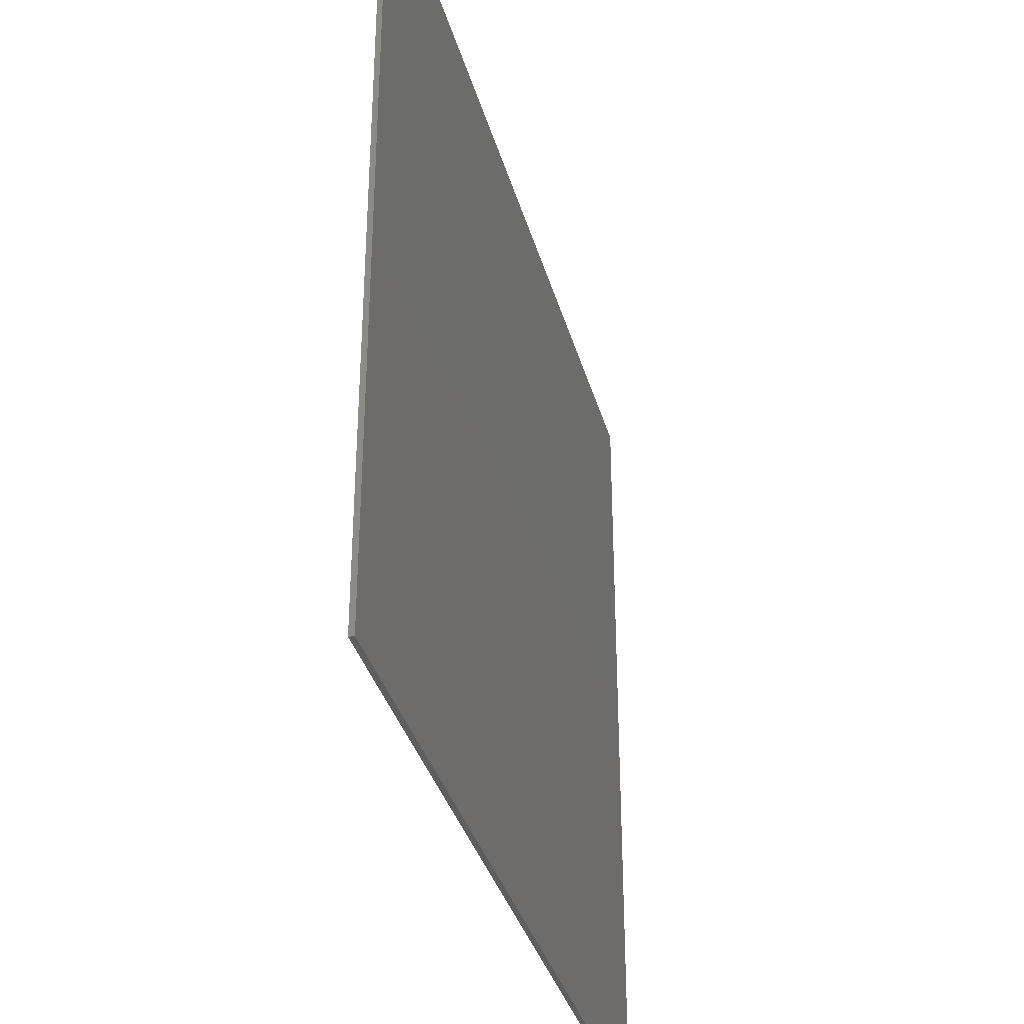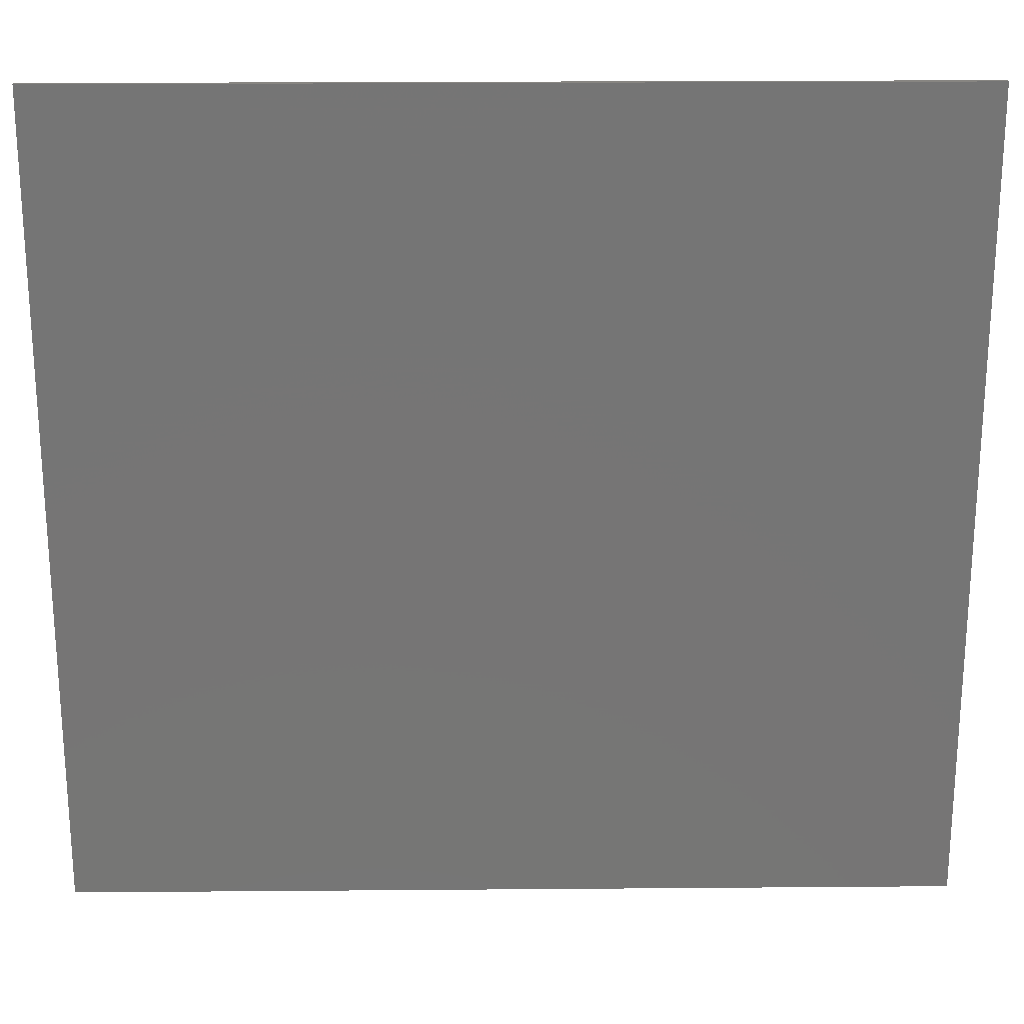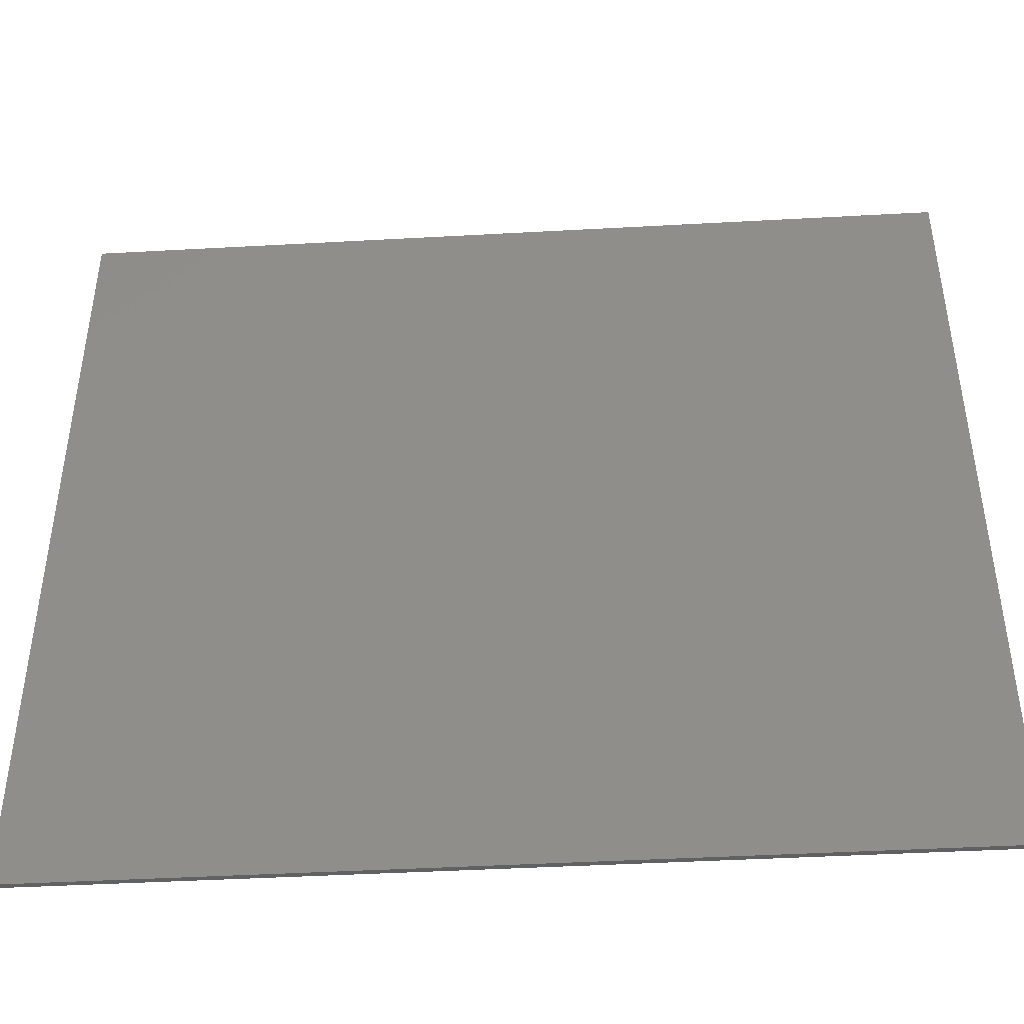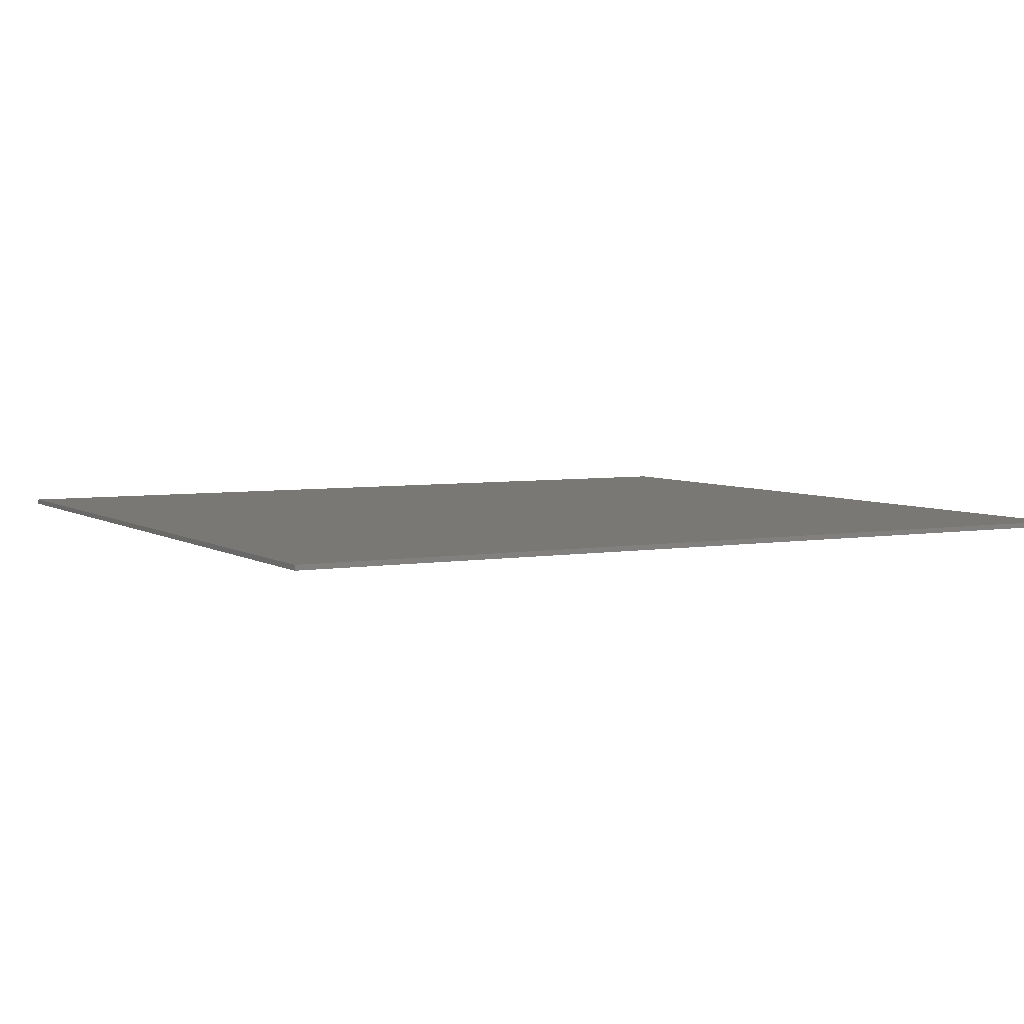
<metadata>
{"format":"stl","ext":"stl","renderer":"f3d","projection":"perspective","resolution":1024,"background":"white","views":[{"elev":-35.4,"azim":105.0,"up":"+Z"},{"elev":22.2,"azim":-0.8,"up":"+Z"},{"elev":-44.1,"azim":3.7,"up":"+Z"},{"elev":4.9,"azim":151.4,"up":"+Y"}]}
</metadata>
<code>
# stl→obj: 265 verts, 518 faces
v 8.58 0 -8
v -8.58 0 8
v 8.58 0 8
v -8.58 0 -8
v -8.58 -0.1 -8
v 8.58 -0.1 -8
v -8.58 -0.1 8
v 8.58 -0.1 8
v -4.34 -0.1 4.836
v -4.696 -0.1 4.812
v -4.518 -0.1 3.46
v -4.34 -0.1 3.472
v -5.046 -0.1 4.743
v -4.693 -0.1 3.425
v -5.384 -0.1 4.628
v -4.862 -0.1 3.368
v -5.704 -0.1 4.47
v -5.022 -0.1 3.289
v -6.001 -0.1 4.272
v -5.17 -0.1 3.19
v -6.269 -0.1 4.037
v -5.304 -0.1 3.072
v -6.504 -0.1 3.769
v -5.422 -0.1 2.938
v -6.702 -0.1 3.472
v -5.521 -0.1 2.79
v -6.86 -0.1 3.152
v -5.6 -0.1 2.63
v -6.975 -0.1 2.814
v -5.657 -0.1 2.461
v -7.045 -0.1 2.464
v -5.692 -0.1 2.286
v -7.068 -0.1 2.108
v -5.704 -0.1 2.108
v 7.068 -0.1 2.108
v 7.045 -0.1 2.464
v 5.692 -0.1 2.286
v 5.704 -0.1 2.108
v 6.975 -0.1 2.814
v 5.657 -0.1 2.461
v 6.86 -0.1 3.152
v 5.6 -0.1 2.63
v 6.702 -0.1 3.472
v 5.521 -0.1 2.79
v 6.504 -0.1 3.769
v 5.422 -0.1 2.938
v 6.269 -0.1 4.037
v 5.304 -0.1 3.072
v 6.001 -0.1 4.272
v 5.17 -0.1 3.19
v 5.704 -0.1 4.47
v 5.022 -0.1 3.289
v 5.384 -0.1 4.628
v 4.862 -0.1 3.368
v 5.046 -0.1 4.743
v 4.693 -0.1 3.425
v 4.696 -0.1 4.812
v 4.518 -0.1 3.46
v 4.34 -0.1 4.836
v 4.34 -0.1 3.472
v 4.34 -0.1 -4.836
v 4.696 -0.1 -4.812
v 4.518 -0.1 -3.46
v 4.34 -0.1 -3.472
v 5.046 -0.1 -4.743
v 4.693 -0.1 -3.425
v 5.384 -0.1 -4.628
v 4.862 -0.1 -3.368
v 5.704 -0.1 -4.47
v 5.022 -0.1 -3.289
v 6.001 -0.1 -4.272
v 5.17 -0.1 -3.19
v 6.269 -0.1 -4.037
v 5.304 -0.1 -3.072
v 6.504 -0.1 -3.769
v 5.422 -0.1 -2.938
v 6.702 -0.1 -3.472
v 5.521 -0.1 -2.79
v 6.86 -0.1 -3.152
v 5.6 -0.1 -2.63
v 6.975 -0.1 -2.814
v 5.657 -0.1 -2.461
v 7.045 -0.1 -2.464
v 5.692 -0.1 -2.286
v 7.068 -0.1 -2.108
v 5.704 -0.1 -2.108
v -7.068 -0.1 -2.108
v -7.045 -0.1 -2.464
v -5.692 -0.1 -2.286
v -5.704 -0.1 -2.108
v -6.975 -0.1 -2.814
v -5.657 -0.1 -2.461
v -6.86 -0.1 -3.152
v -5.6 -0.1 -2.63
v -6.702 -0.1 -3.472
v -5.521 -0.1 -2.79
v -6.504 -0.1 -3.769
v -5.422 -0.1 -2.938
v -6.269 -0.1 -4.037
v -5.304 -0.1 -3.072
v -6.001 -0.1 -4.272
v -5.17 -0.1 -3.19
v -5.704 -0.1 -4.47
v -5.022 -0.1 -3.289
v -5.384 -0.1 -4.628
v -4.862 -0.1 -3.368
v -5.046 -0.1 -4.743
v -4.693 -0.1 -3.425
v -4.696 -0.1 -4.812
v -4.518 -0.1 -3.46
v -4.34 -0.1 -4.836
v -4.34 -0.1 -3.472
v -4.912 -0.1 -2.585
v -4.912 -0.1 -2.728
v -4.737 -0.1 -2.585
v -4.535 -0.1 -2.567
v -2.559 -0.1 -2.728
v -4.386 -0.1 -2.513
v -4.28 -0.1 -2.428
v -4.18 -0.1 -2.155
v -4.206 -0.1 -2.317
v -2.877 -0.1 -2.271
v -2.47 -0.1 -2.441
v -2.645 -0.1 -2.427
v -2.251 -0.1 -2.723
v -2.073 -0.1 -2.392
v -2.003 -0.1 -2.707
v -2.901 -0.1 -2.134
v -2.772 -0.1 -2.383
v -2.908 -0.1 -1.872
v -4.386 -0.1 2.308
v -4.279 -0.1 2.226
v -2.908 -0.1 2.228
v -4.214 -0.1 2.131
v -4.182 -0.1 1.955
v -4.912 -0.1 2.526
v -4.912 -0.1 2.383
v -4.737 -0.1 2.383
v -4.539 -0.1 2.364
v -2.559 -0.1 2.526
v -4.171 -0.1 1.627
v -4.171 -0.1 -1.829
v -2.518 -0.1 2.217
v -2.209 -0.1 2.178
v -2.112 -0.1 2.51
v -1.982 -0.1 2.112
v -1.71 -0.1 2.462
v -1.815 -0.1 -2.682
v -1.744 -0.1 -2.245
v -1.477 -0.1 -2.605
v -1.482 -0.1 -2
v -1.176 -0.1 -2.51
v -0.9107 -0.1 -2.397
v -1.279 -0.1 -1.66
v 0.073 -0.1 -1.431
v -1.046 -0.1 -0.7338
v -1.133 -0.1 -1.238
v -0.2577 -0.1 -1.909
v -0.6736 -0.1 -2.261
v -0.4559 -0.1 -2.098
v -0.0807 -0.1 -1.688
v 0.2035 -0.1 -1.137
v 0.3618 -0.1 -0.4759
v 0.3024 -0.1 -0.8163
v -1.017 -0.1 -0.1472
v -1.044 -0.1 2.271
v -1.335 -0.1 1.469
v -0.7149 -0.1 2.094
v 0.0193 -0.1 1.321
v -1.196 -0.1 1.141
v -1.097 -0.1 0.7624
v -0.4277 -0.1 1.877
v -1.734 -0.1 1.965
v -1.354 -0.1 2.383
v -1.519 -0.1 1.75
v -1.037 -0.1 0.3331
v 0.1779 -0.1 0.9932
v 0.2912 -0.1 0.6442
v 0.3591 -0.1 0.2744
v 0.3817 -0.1 -0.1162
v -0.183 -0.1 1.619
v -0.1105 -0.1 -2.585
v -0.1105 -0.1 -2.728
v 0.1952 -0.1 -2.568
v 0.3837 -0.1 -2.517
v 1.945 -0.1 -2.335
v 0.5658 -0.1 -2.341
v 0.494 -0.1 -2.439
v 2.078 -0.1 -2.415
v 1.839 -0.1 -2.019
v 0.605 -0.1 -2.152
v 1.865 -0.1 -2.203
v 0.618 -0.1 -1.806
v 1.843 -0.1 -1.825
v 1.843 -0.1 -0.1395
v 2.559 -0.1 -2.728
v 2.261 -0.1 -2.441
v 2.559 -0.1 -2.407
v 2.833 -0.1 -2.304
v 3.253 -0.1 0.0582
v 2.654 -0.1 0.2868
v 2.734 -0.1 -0.2518
v 2.502 -0.1 -0.1877
v 2.205 -0.1 -0.1503
v 2.448 -0.1 0.2179
v 3.084 -0.1 -2.699
v 1.843 -0.1 2.232
v 0.5658 -0.1 2.141
v 0.605 -0.1 1.952
v 0.618 -0.1 1.604
v 1.843 -0.1 0.1628
v 2.177 -0.1 0.1766
v -0.1105 -0.1 2.526
v -0.1105 -0.1 2.383
v 0.1928 -0.1 2.367
v 0.3817 -0.1 2.317
v 0.4935 -0.1 2.24
v 2.408 -0.1 2.526
v 2.885 -0.1 0.436
v 2.185 -0.1 2.221
v 2.459 -0.1 2.184
v 2.664 -0.1 2.12
v 2.952 -0.1 2.509
v 2.89 -0.1 1.977
v 3.064 -0.1 -2.135
v 3.543 -0.1 -2.611
v 3.338 -0.1 -1.628
v 3.234 -0.1 -1.905
v 3.935 -0.1 -2.464
v 3.373 -0.1 -1.321
v 4.525 -0.1 -1.978
v 3 -0.1 -0.4122
v 3.203 -0.1 -0.6607
v 4.689 -0.1 -0.9274
v 3.354 -0.1 -1.084
v 3.297 -0.1 -0.8642
v 4.303 -0.1 -0.3642
v 3.702 -0.1 -0.0663
v 4.261 -0.1 -2.259
v 4.684 -0.1 -1.651
v 4.737 -0.1 -1.279
v 4.052 -0.1 -0.2071
v 4.544 -0.1 -0.6226
v 3.16 -0.1 0.8913
v 3.055 -0.1 0.6355
v 3.669 -0.1 0.188
v 3.195 -0.1 1.209
v 4.222 -0.1 0.529
v 4.401 -0.1 1.668
v 3.16 -0.1 1.526
v 3.378 -0.1 2.455
v 3.057 -0.1 1.78
v 3.687 -0.1 2.366
v 3.92 -0.1 2.241
v 3.992 -0.1 0.3448
v 4.375 -0.1 0.7358
v 4.466 -0.1 0.9612
v 4.497 -0.1 1.205
v 4.473 -0.1 1.441
v 4.117 -0.1 2.081
v 4.28 -0.1 1.885
v -7.068 -0.1 4.836
v 7.068 -0.1 4.836
v 7.068 -0.1 -4.836
v -7.068 -0.1 -4.836
f 1 2 3
f 2 1 4
f 5 1 6
f 1 5 4
f 7 4 5
f 4 7 2
f 8 2 7
f 2 8 3
f 6 3 8
f 3 6 1
f 9 10 11
f 11 12 9
f 10 13 14
f 14 11 10
f 13 15 16
f 16 14 13
f 15 17 18
f 18 16 15
f 17 19 20
f 20 18 17
f 19 21 22
f 22 20 19
f 21 23 24
f 24 22 21
f 23 25 26
f 26 24 23
f 25 27 28
f 28 26 25
f 27 29 30
f 30 28 27
f 29 31 32
f 32 30 29
f 31 33 34
f 34 32 31
f 35 36 37
f 37 38 35
f 36 39 40
f 40 37 36
f 39 41 42
f 42 40 39
f 41 43 44
f 44 42 41
f 43 45 46
f 46 44 43
f 45 47 48
f 48 46 45
f 47 49 50
f 50 48 47
f 49 51 52
f 52 50 49
f 51 53 54
f 54 52 51
f 53 55 56
f 56 54 53
f 55 57 58
f 58 56 55
f 57 59 60
f 60 58 57
f 61 62 63
f 63 64 61
f 62 65 66
f 66 63 62
f 65 67 68
f 68 66 65
f 67 69 70
f 70 68 67
f 69 71 72
f 72 70 69
f 71 73 74
f 74 72 71
f 73 75 76
f 76 74 73
f 75 77 78
f 78 76 75
f 77 79 80
f 80 78 77
f 79 81 82
f 82 80 79
f 81 83 84
f 84 82 81
f 83 85 86
f 86 84 83
f 87 88 89
f 89 90 87
f 88 91 92
f 92 89 88
f 91 93 94
f 94 92 91
f 93 95 96
f 96 94 93
f 95 97 98
f 98 96 95
f 97 99 100
f 100 98 97
f 99 101 102
f 102 100 99
f 101 103 104
f 104 102 101
f 103 105 106
f 106 104 103
f 105 107 108
f 108 106 105
f 107 109 110
f 110 108 107
f 109 111 112
f 112 110 109
f 87 90 34
f 34 33 87
f 86 85 35
f 35 38 86
f 60 59 9
f 9 12 60
f 61 64 112
f 112 111 61
f 113 114 115
f 116 115 114
f 116 117 118
f 119 118 117
f 120 121 122
f 119 122 121
f 116 114 117
f 117 123 124
f 123 117 125
f 123 125 126
f 126 125 127
f 122 128 120
f 124 129 117
f 119 129 122
f 129 119 117
f 120 128 130
f 131 132 133
f 134 135 133
f 132 134 133
f 136 137 138
f 138 139 136
f 140 136 139
f 139 131 140
f 141 142 130
f 141 130 133
f 142 120 130
f 140 131 133
f 140 133 143
f 143 144 145
f 145 144 146
f 143 145 140
f 146 147 145
f 133 135 141
f 126 127 148
f 149 148 150
f 149 150 151
f 151 150 152
f 153 154 151
f 155 156 157
f 157 154 158
f 152 153 151
f 159 160 154
f 158 154 160
f 157 158 161
f 162 156 155
f 163 156 164
f 162 164 156
f 161 155 157
f 159 154 153
f 156 163 165
f 166 167 168
f 169 170 171
f 172 167 170
f 173 147 146
f 147 173 174
f 175 166 174
f 166 175 167
f 175 174 173
f 171 176 177
f 178 177 176
f 176 179 178
f 180 179 165
f 165 163 180
f 167 172 168
f 181 172 170
f 181 170 169
f 177 169 171
f 165 179 176
f 149 126 148
f 182 183 184
f 185 184 183
f 186 187 188
f 188 185 189
f 190 191 192
f 193 190 194
f 190 193 191
f 195 193 194
f 192 191 187
f 185 183 196
f 186 188 189
f 197 196 198
f 196 197 189
f 198 196 199
f 185 196 189
f 200 201 202
f 203 202 201
f 204 203 205
f 196 206 199
f 186 192 187
f 207 208 209
f 210 195 211
f 211 195 212
f 209 210 207
f 211 207 210
f 213 214 215
f 216 217 207
f 215 216 213
f 213 216 218
f 208 207 217
f 210 193 195
f 212 195 204
f 200 219 201
f 204 205 212
f 207 220 218
f 218 221 222
f 221 218 220
f 223 218 222
f 207 218 216
f 222 224 223
f 203 201 205
f 225 206 226
f 227 228 229
f 226 228 225
f 230 227 231
f 200 232 233
f 234 235 230
f 236 235 237
f 233 236 238
f 226 229 228
f 225 199 206
f 239 231 227
f 240 241 230
f 230 231 240
f 241 234 230
f 236 242 238
f 235 243 237
f 242 236 237
f 235 234 243
f 227 229 239
f 200 233 238
f 244 245 246
f 247 244 248
f 246 245 200
f 249 250 247
f 219 200 245
f 224 251 223
f 224 252 251
f 253 251 252
f 250 254 252
f 254 253 252
f 255 244 246
f 256 247 248
f 257 258 247
f 247 256 257
f 247 258 259
f 250 260 254
f 249 261 250
f 250 261 260
f 249 247 259
f 244 255 248
f 202 232 200
f 22 12 11
f 11 20 22
f 20 11 14
f 14 18 20
f 18 14 16
f 22 32 34
f 32 22 24
f 24 30 32
f 30 24 26
f 26 28 30
f 48 38 37
f 37 46 48
f 46 37 40
f 40 44 46
f 44 40 42
f 48 58 60
f 58 48 50
f 50 56 58
f 56 50 52
f 52 54 56
f 74 64 63
f 63 72 74
f 72 63 66
f 66 70 72
f 70 66 68
f 74 84 86
f 84 74 76
f 76 82 84
f 82 76 78
f 78 80 82
f 100 90 89
f 89 98 100
f 98 89 92
f 92 96 98
f 96 92 94
f 100 110 112
f 110 100 102
f 102 108 110
f 108 102 104
f 104 106 108
f 10 9 262
f 13 10 262
f 15 13 262
f 17 15 262
f 19 17 262
f 21 19 262
f 23 21 262
f 25 23 262
f 27 25 262
f 29 27 262
f 31 29 262
f 33 31 262
f 36 35 263
f 39 36 263
f 41 39 263
f 43 41 263
f 45 43 263
f 47 45 263
f 49 47 263
f 51 49 263
f 53 51 263
f 55 53 263
f 57 55 263
f 59 57 263
f 62 61 264
f 65 62 264
f 67 65 264
f 69 67 264
f 71 69 264
f 73 71 264
f 75 73 264
f 77 75 264
f 79 77 264
f 81 79 264
f 83 81 264
f 85 83 264
f 88 87 265
f 91 88 265
f 93 91 265
f 95 93 265
f 97 95 265
f 99 97 265
f 101 99 265
f 103 101 265
f 105 103 265
f 107 105 265
f 109 107 265
f 111 109 265
f 90 100 22
f 22 34 90
f 74 86 38
f 38 48 74
f 48 60 12
f 12 22 48
f 64 74 100
f 100 112 64
f 100 114 113
f 120 142 113
f 113 115 120
f 100 117 114
f 22 100 113
f 113 137 22
f 125 117 100
f 118 120 115
f 115 116 118
f 183 127 125
f 125 100 183
f 121 120 118
f 118 119 121
f 124 123 130
f 130 128 124
f 149 130 123
f 123 126 149
f 124 128 122
f 122 129 124
f 137 113 142
f 142 141 137
f 148 127 183
f 148 183 150
f 182 160 159
f 159 183 182
f 153 152 183
f 159 153 183
f 183 152 150
f 154 157 156
f 156 130 154
f 149 151 154
f 154 130 149
f 161 158 182
f 193 162 155
f 193 164 162
f 161 182 155
f 160 182 158
f 164 193 163
f 196 183 100
f 100 74 196
f 134 132 131
f 131 135 134
f 143 175 173
f 173 144 143
f 144 173 146
f 171 170 143
f 143 133 171
f 131 139 138
f 138 135 131
f 135 138 137
f 137 141 135
f 136 22 137
f 147 213 22
f 22 145 147
f 140 145 22
f 140 22 136
f 175 143 170
f 170 167 175
f 210 180 163
f 163 193 210
f 210 177 178
f 214 169 177
f 177 210 214
f 178 179 210
f 166 168 213
f 174 166 213
f 181 169 214
f 168 172 214
f 214 213 168
f 214 172 181
f 174 213 147
f 171 133 130
f 130 176 171
f 156 165 176
f 176 130 156
f 182 184 185
f 185 191 182
f 185 188 187
f 187 191 185
f 190 192 186
f 186 189 190
f 199 194 197
f 197 198 199
f 189 197 194
f 194 190 189
f 155 182 191
f 191 193 155
f 233 232 202
f 202 194 233
f 194 202 203
f 203 204 195
f 195 194 203
f 226 206 74
f 230 194 228
f 228 227 230
f 229 74 239
f 74 229 226
f 231 239 74
f 240 231 74
f 74 241 240
f 206 196 74
f 194 236 233
f 230 235 236
f 236 194 230
f 255 242 237
f 237 248 255
f 234 257 243
f 234 241 74
f 74 48 234
f 199 225 228
f 228 194 199
f 179 180 210
f 217 216 215
f 215 209 217
f 207 212 205
f 205 220 207
f 247 205 201
f 201 244 247
f 207 211 212
f 217 209 208
f 252 224 222
f 222 250 252
f 218 223 48
f 205 247 221
f 221 220 205
f 247 250 222
f 222 221 247
f 22 213 218
f 218 48 22
f 201 219 245
f 245 244 201
f 215 214 210
f 210 209 215
f 200 238 246
f 246 238 242
f 242 255 246
f 237 243 257
f 257 256 237
f 248 237 256
f 253 254 48
f 251 253 48
f 249 259 48
f 260 261 48
f 48 261 249
f 260 48 254
f 259 258 48
f 251 48 223
f 257 234 48
f 48 258 257
f 262 263 8
f 8 7 262
f 5 265 262
f 262 7 5
f 5 6 264
f 264 265 5
f 264 6 8
f 8 263 264

</code>
